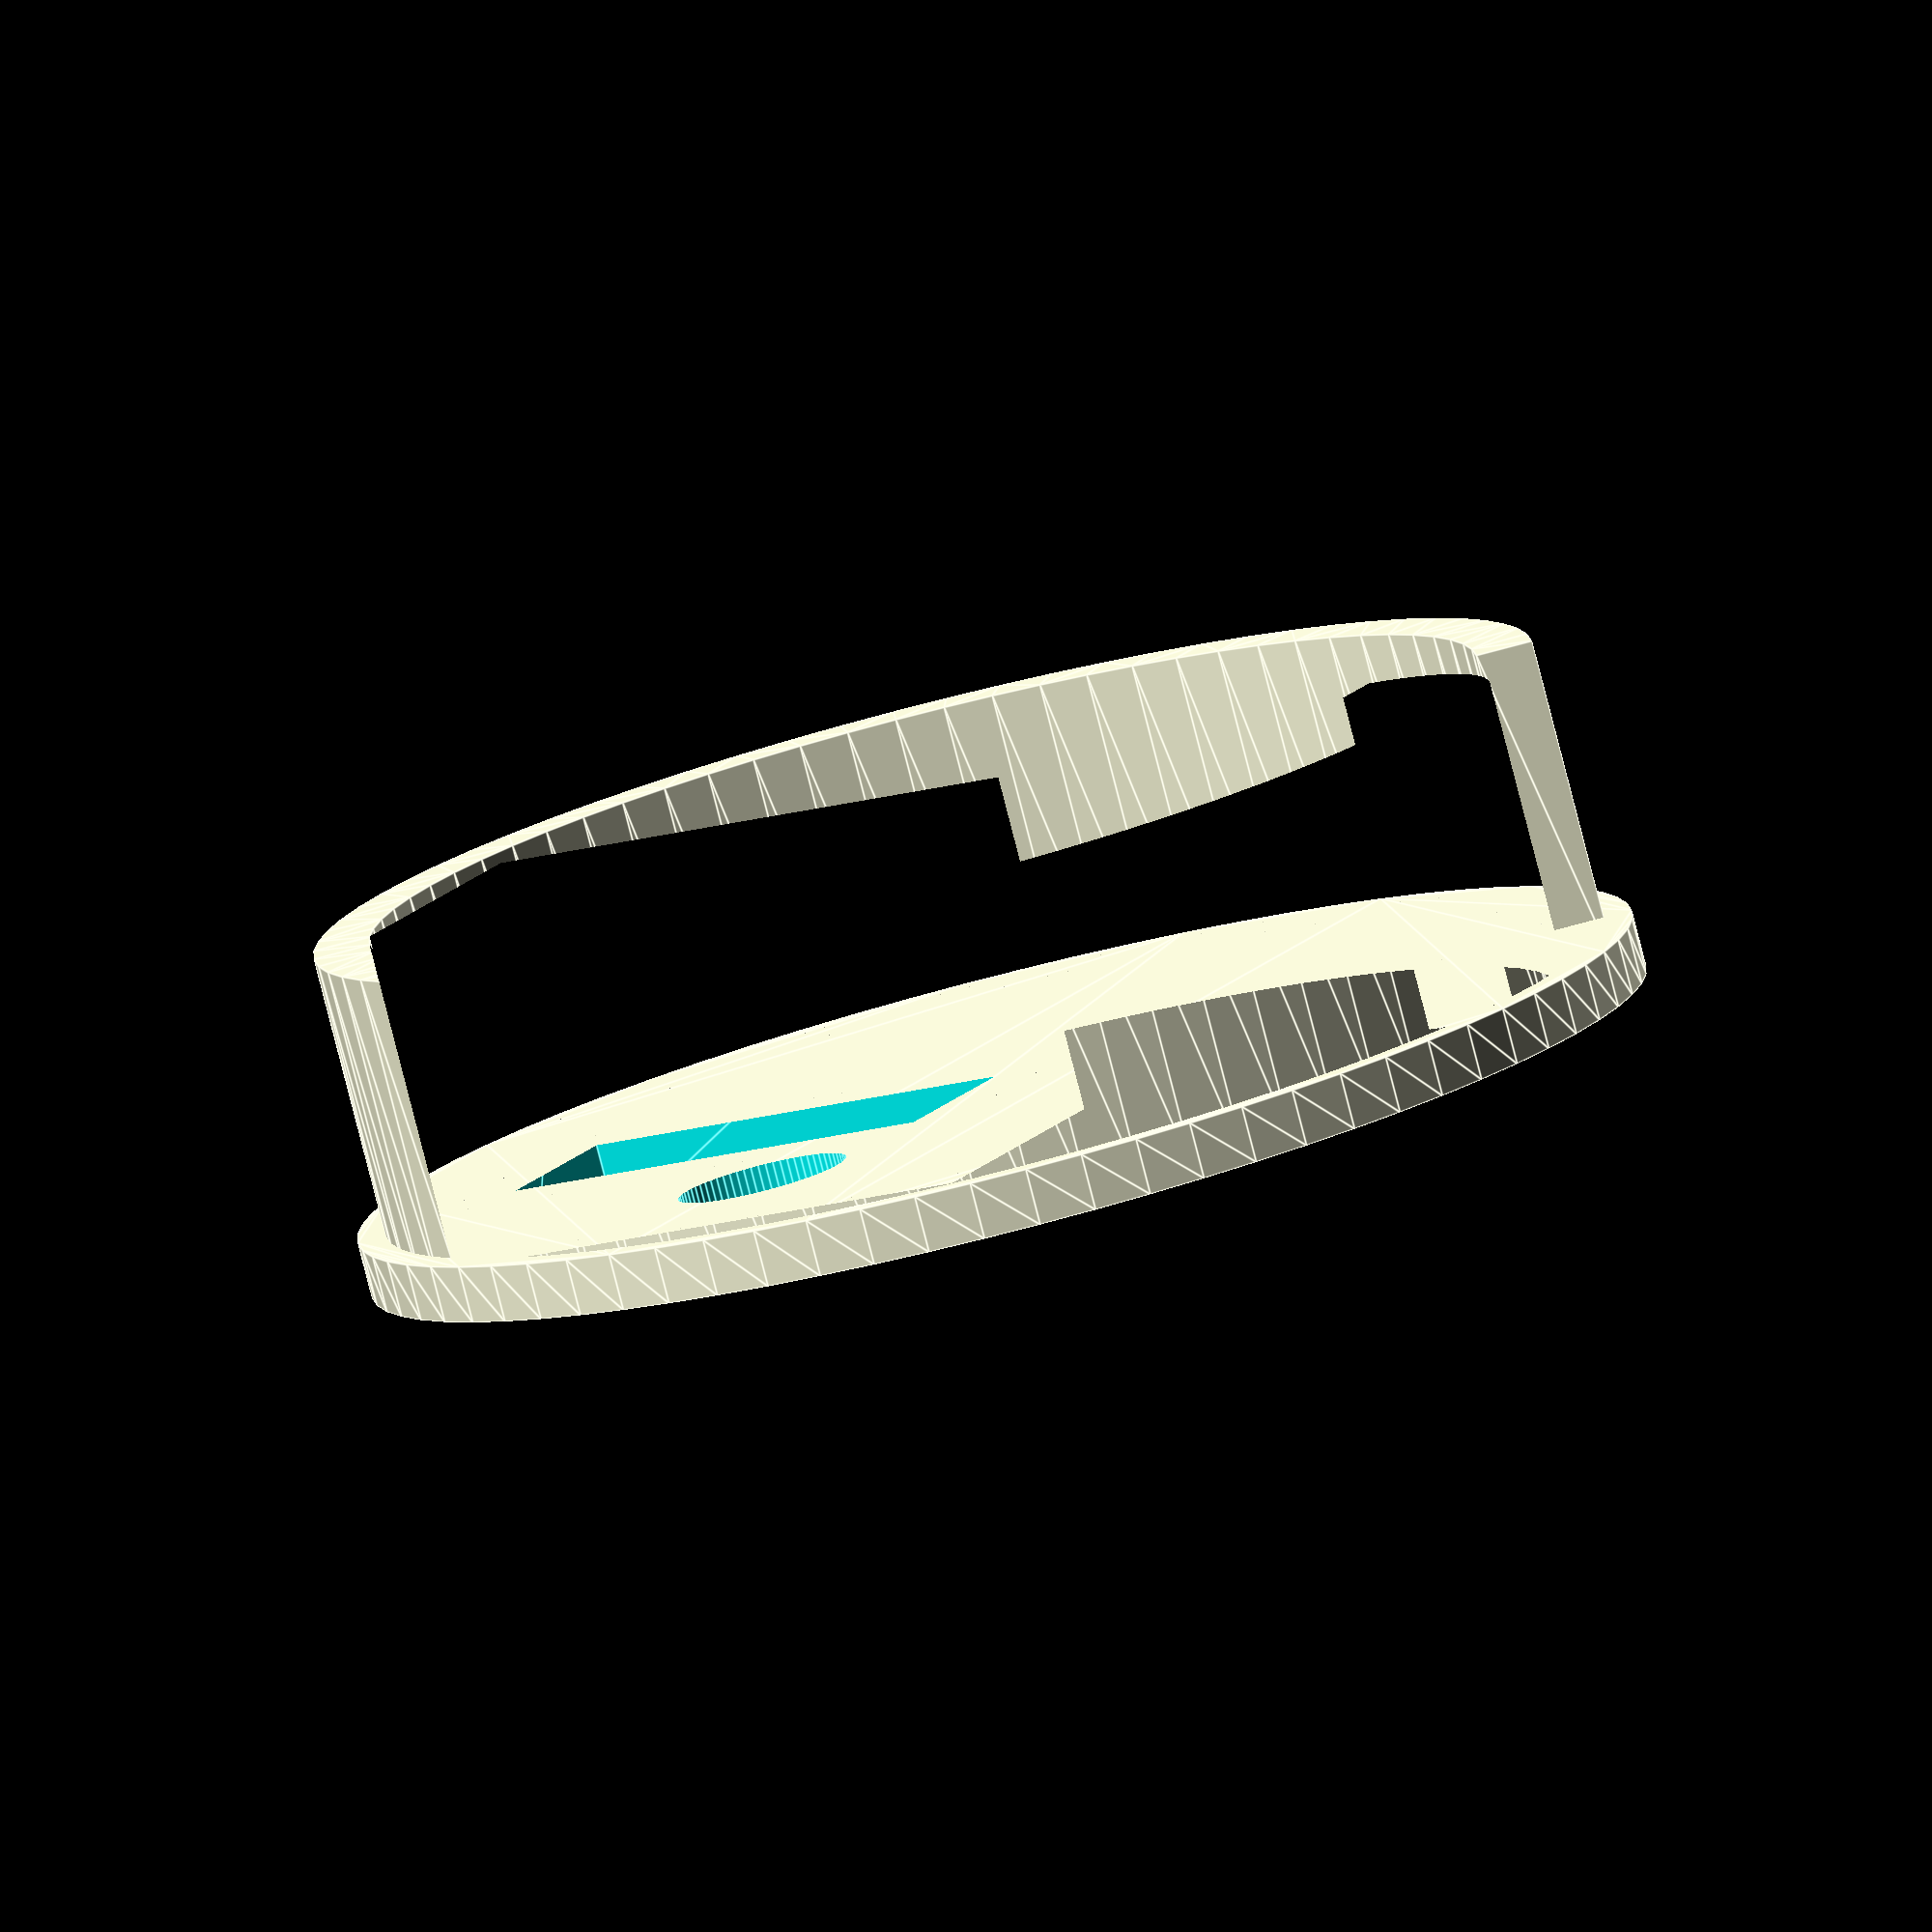
<openscad>
/*
 * Copyright 2019 Stephen Warren <swarren@wwwdotorg.org>
 *
 * Permission is hereby granted, free of charge, to any person obtaining a
 * copy of this software and associated documentation files (the "Software"),
 * to deal in the Software without restriction, including without limitation
 * the rights to use, copy, modify, merge, publish, distribute, sublicense,
 * and/or sell copies of the Software, and to permit persons to whom the
 * Software is furnished to do so, subject to the following conditions:
 *
 * The above copyright notice and this permission notice shall be included in
 * all copies or substantial portions of the Software.
 *
 * THE SOFTWARE IS PROVIDED "AS IS", WITHOUT WARRANTY OF ANY KIND, EXPRESS OR
 * IMPLIED, INCLUDING BUT NOT LIMITED TO THE WARRANTIES OF MERCHANTABILITY,
 * FITNESS FOR A PARTICULAR PURPOSE AND NONINFRINGEMENT.  IN NO EVENT SHALL
 * THE AUTHORS OR COPYRIGHT HOLDERS BE LIABLE FOR ANY CLAIM, DAMAGES OR OTHER
 * LIABILITY, WHETHER IN AN ACTION OF CONTRACT, TORT OR OTHERWISE, ARISING
 * FROM, OUT OF OR IN CONNECTION WITH THE SOFTWARE OR THE USE OR OTHER
 * DEALINGS IN THE SOFTWARE.
 */

$fn = 360 / 5;

len_8_leds = 137;
outer_r = len_8_leds / (2 * PI);
mount_w = 16;
//mount_thick = 2; // Mounted onto PCB
mount_thick = 1/4 * 25.4; // Mounted onto 1/4" wood piece
base_thick = 2;
wall_w = 2;
wire_hole_r = 3;
led_h = 10;
total_h = base_thick + led_h;

module wedge(r, a0, a1) {
  points = [
    [0, 0],
    [r * cos(a0), r * sin(a0)],
    [r * cos(a1), r * sin(a1)],
  ];
  paths = [
    [0, 1, 2]
  ];
  polygon(points, paths, 0);
}

module thick_arc_cutout(r0, r1, a0, a1) {
    difference() {
        circle(center=true, r=r1);
        circle(center=true, r=r0);
        wedge(2 * r1, a0, a1);
    }
}

module thick_arc_acute(r0, r1, a0, a1) {
    intersection() {
        difference() {
            circle(center=true, r=r1);
            circle(center=true, r=r0);
        }
        wedge(2 * r1, a0, a1);
    }
}

difference() {
    union() {
        linear_extrude(height=base_thick)
            circle(center=true, r=outer_r + 1);
        linear_extrude(height=total_h) {
            thick_arc_cutout(outer_r - wall_w, outer_r, 0, 30);
            translate([outer_r - wall_w - 6, 0, 0])
                thick_arc_acute(6, 8, 0, 90);
            translate([-(mount_w + wall_w), -(mount_thick + wall_w), 0])
                square(size=[mount_w + 4, mount_thick + 4], center=false);
        }
    }
    translate([-mount_w, -mount_thick, -1])
        linear_extrude(height=9)
        square(size=[mount_w, mount_thick], center=false);
    translate([-wire_hole_r, -(mount_thick + wall_w + 1 + wire_hole_r), 0])
        cylinder(r=wire_hole_r, h=total_h, center=true);
}

</openscad>
<views>
elev=81.2 azim=27.2 roll=14.4 proj=o view=edges
</views>
